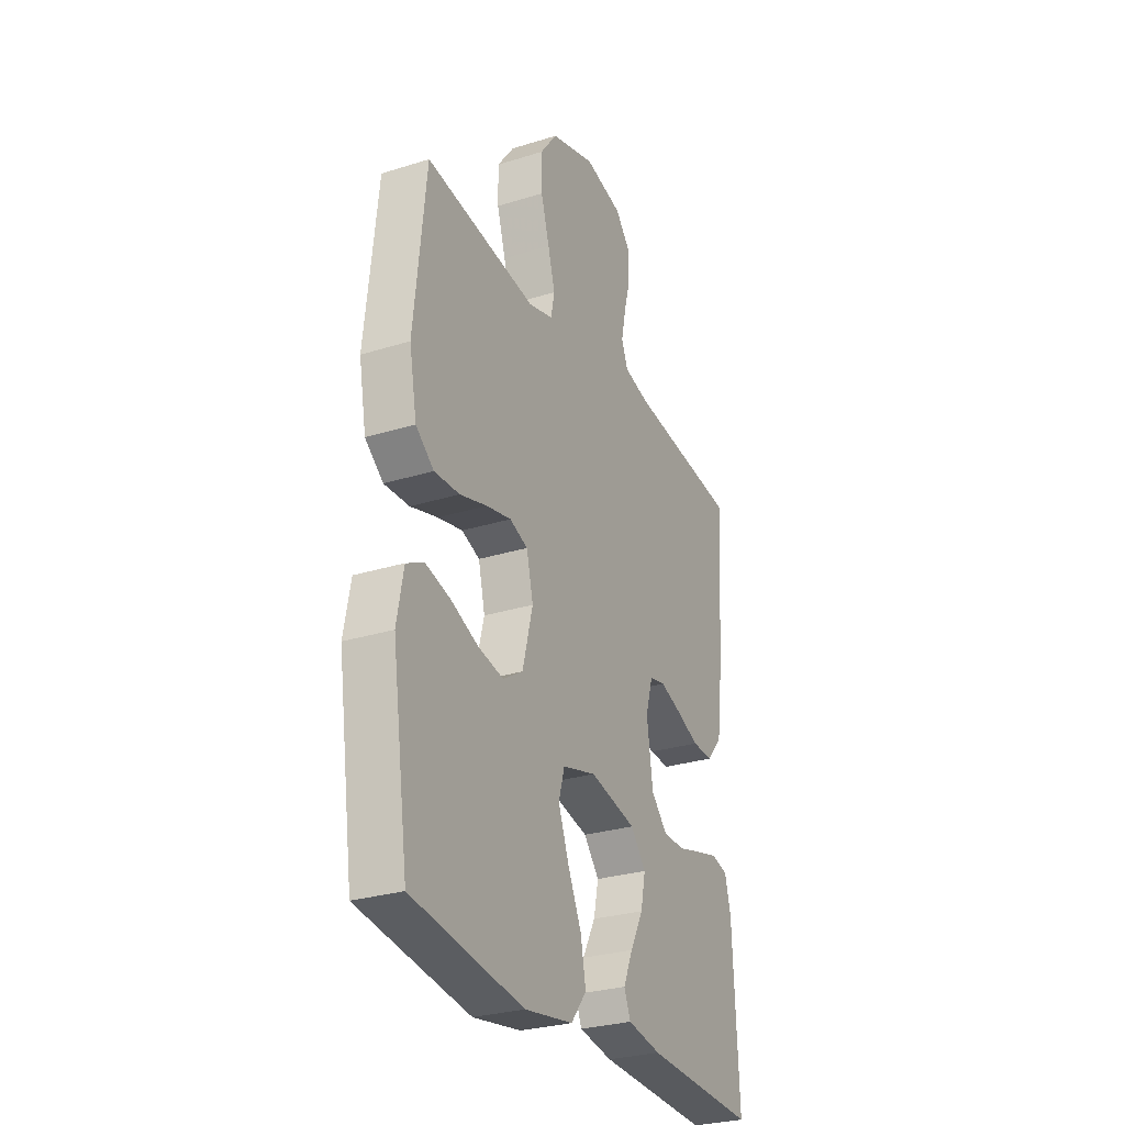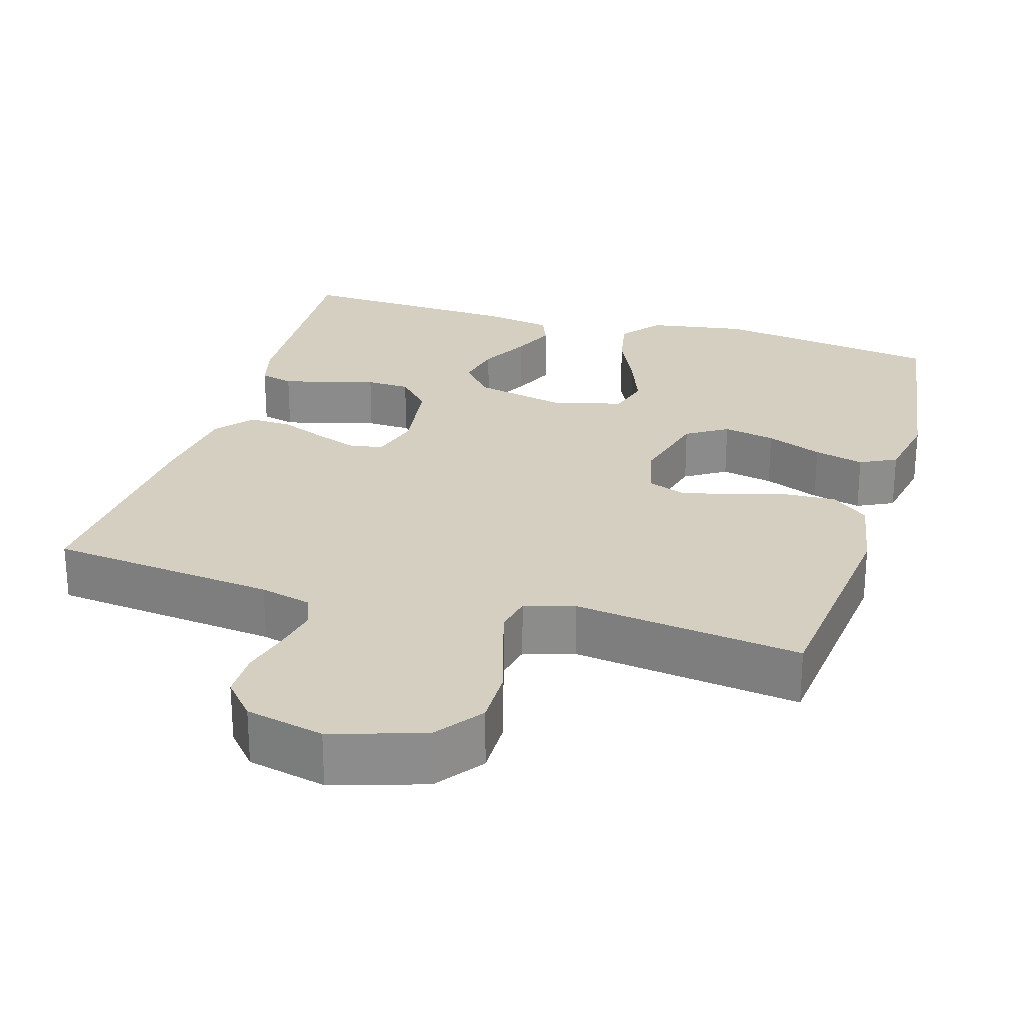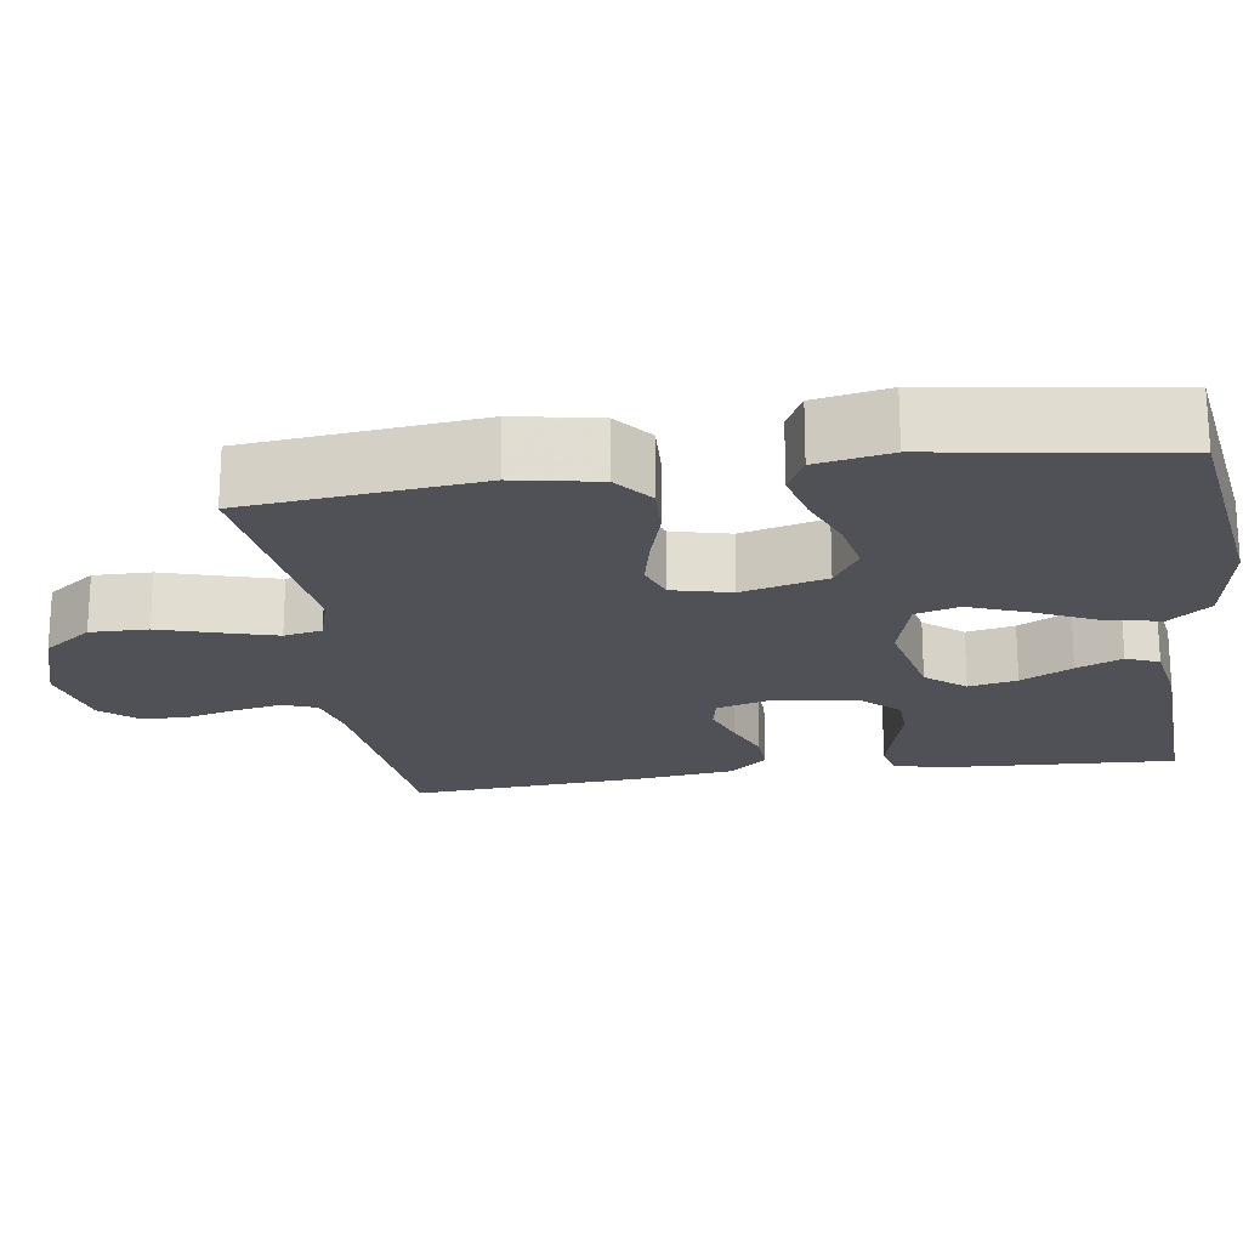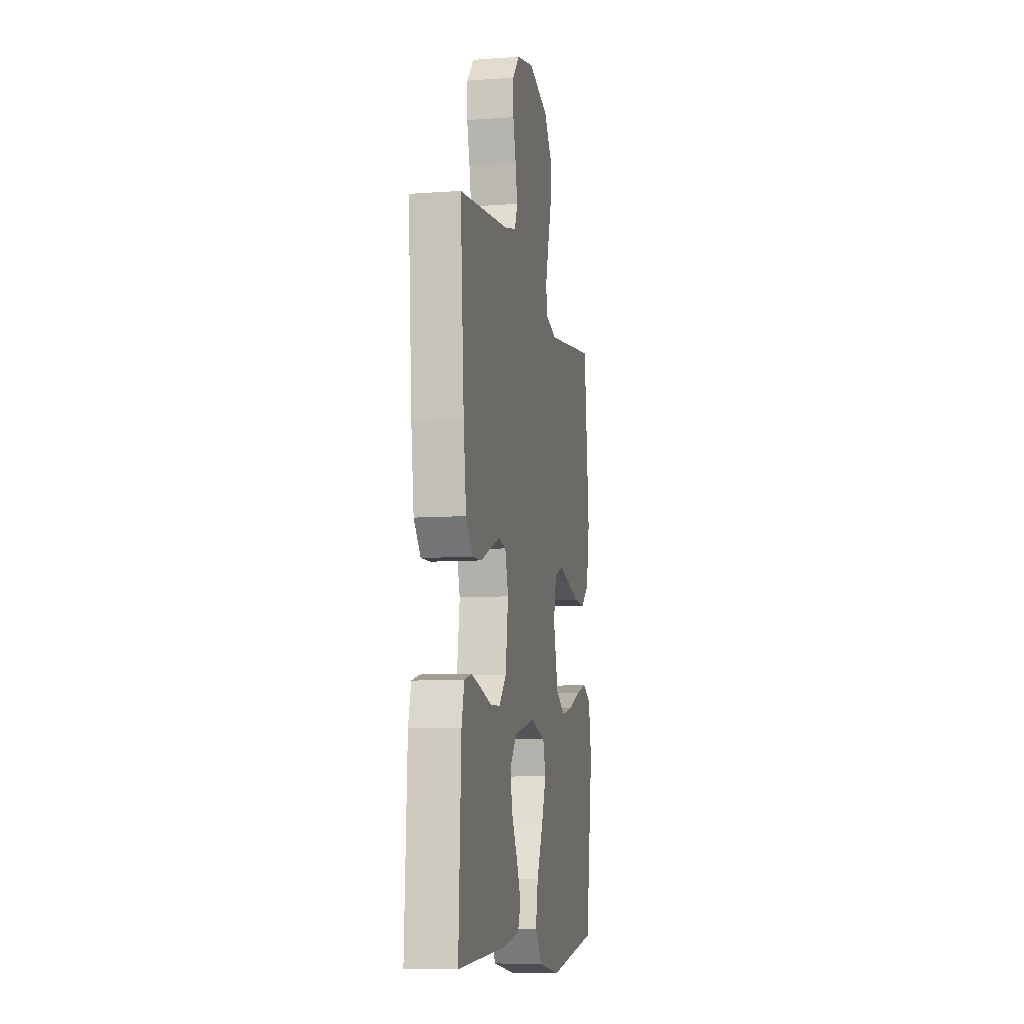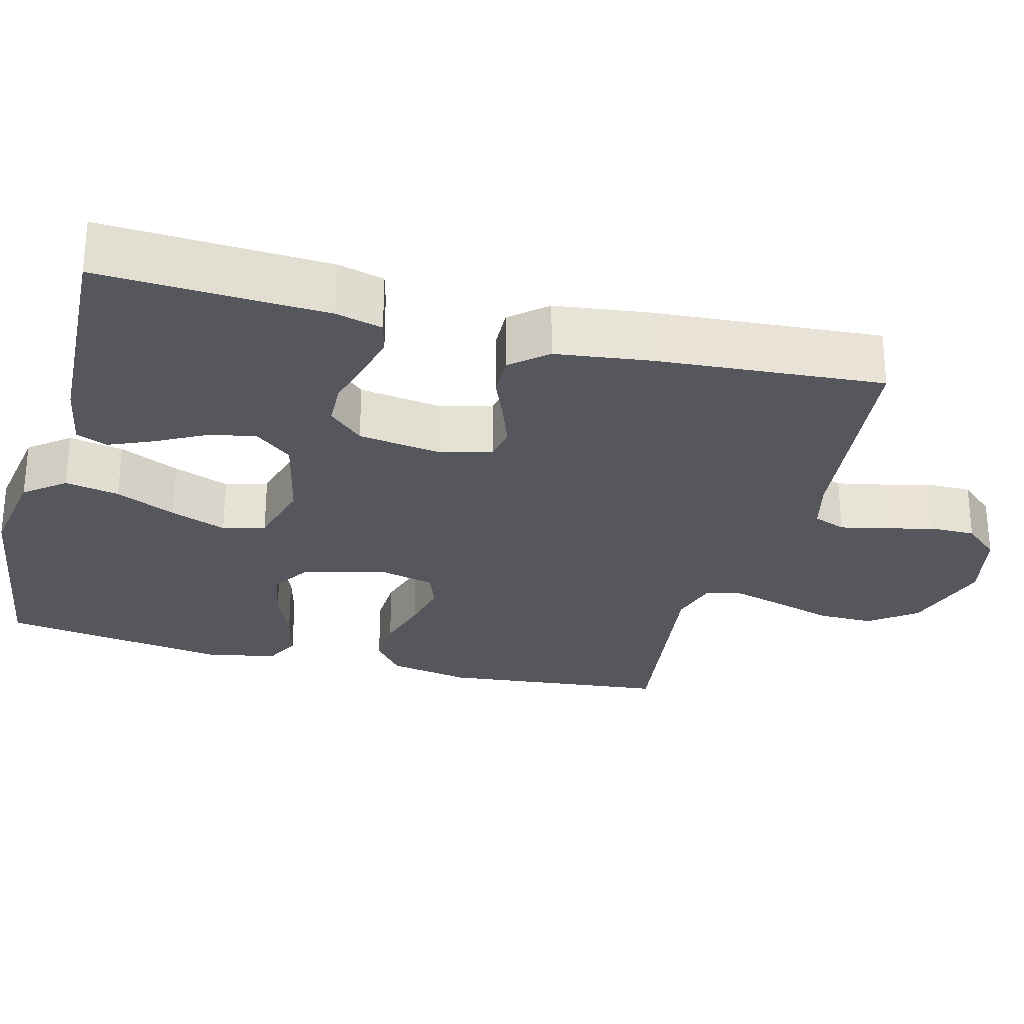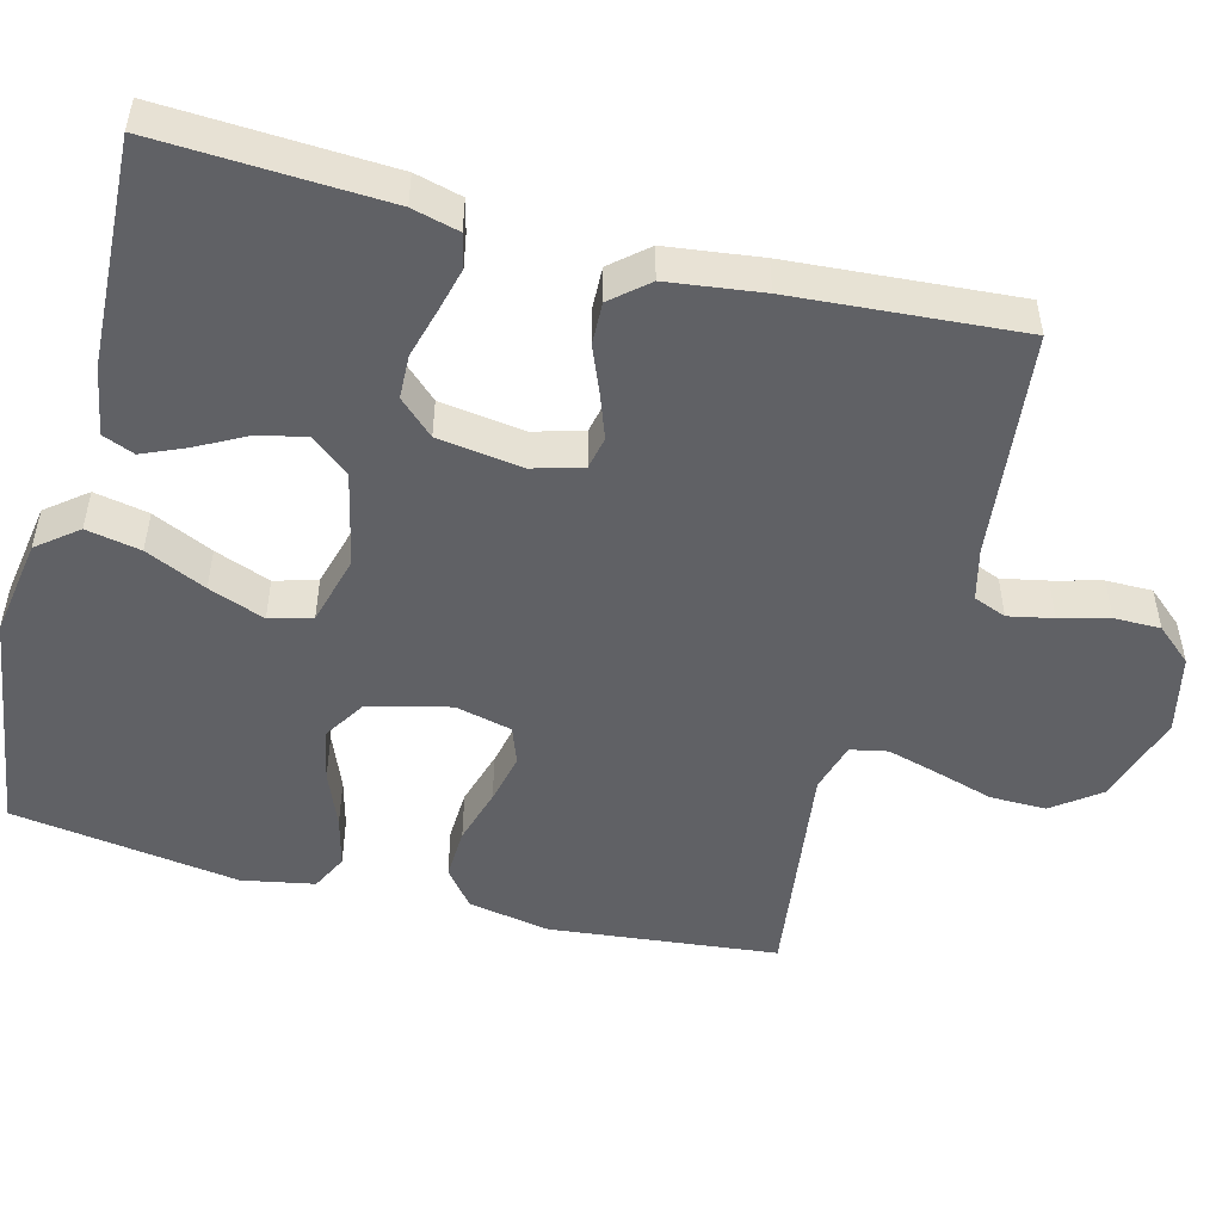
<metadata>
{"format":"obj","ext":"obj","renderer":"f3d","projection":"perspective","resolution":1024,"background":"white","views":[{"elev":-28.5,"azim":115.2,"up":"+Z"},{"elev":25.9,"azim":16.6,"up":"+Y"},{"elev":-20.5,"azim":98.2,"up":"+Y"},{"elev":-8.4,"azim":-78.8,"up":"+Z"},{"elev":-27.5,"azim":-104.7,"up":"+Y"},{"elev":-50.2,"azim":-104.6,"up":"+Y"}]}
</metadata>
<code>
v 0.5 0.07 0.5
v 0.532 0.07 0.2
v 0.512 0.07 0.092
v 0.463 0.07 0.053
v 0.395 0.07 0.056
v 0.321 0.07 0.078
v 0.254 0.07 0.093
v 0.205 0.07 0.075
v 0.187 0.07 0
v 0.215 0.07 -0.108
v 0.269 0.07 -0.142
v 0.338 0.07 -0.128
v 0.412 0.07 -0.098
v 0.478 0.07 -0.081
v 0.526 0.07 -0.105
v 0.544 0.07 -0.2
v 0.5 0.07 -0.5
v 0.2 0.07 -0.545
v 0.07 0.07 -0.524
v 0.028 0.07 -0.471
v 0.042 0.07 -0.399
v 0.079 0.07 -0.319
v 0.107 0.07 -0.245
v 0.091 0.07 -0.189
v 0 0.07 -0.164
v -0.125 0.07 -0.192
v -0.166 0.07 -0.242
v -0.153 0.07 -0.304
v -0.118 0.07 -0.37
v -0.093 0.07 -0.428
v -0.11 0.07 -0.47
v -0.2 0.07 -0.486
v -0.5 0.07 -0.5
v -0.485 0.07 -0.2
v -0.469 0.07 -0.138
v -0.425 0.07 -0.127
v -0.366 0.07 -0.142
v -0.301 0.07 -0.16
v -0.243 0.07 -0.158
v -0.2 0.07 -0.112
v -0.184 0.07 0
v -0.203 0.07 0.066
v -0.246 0.07 0.075
v -0.304 0.07 0.054
v -0.365 0.07 0.029
v -0.421 0.07 0.027
v -0.462 0.07 0.075
v -0.478 0.07 0.2
v -0.5 0.07 0.5
v -0.2 0.07 0.533
v -0.132 0.07 0.55
v -0.115 0.07 0.593
v -0.127 0.07 0.652
v -0.144 0.07 0.717
v -0.144 0.07 0.778
v -0.103 0.07 0.825
v 0 0.07 0.848
v 0.121 0.07 0.81
v 0.167 0.07 0.748
v 0.166 0.07 0.674
v 0.143 0.07 0.597
v 0.124 0.07 0.529
v 0.134 0.07 0.48
v 0.2 0.07 0.461
v 0.5 0 0.5
v 0.532 0 0.2
v 0.512 0 0.092
v 0.463 0 0.053
v 0.395 0 0.056
v 0.321 0 0.078
v 0.254 0 0.093
v 0.205 0 0.075
v 0.187 0 0
v 0.215 0 -0.108
v 0.269 0 -0.142
v 0.338 0 -0.128
v 0.412 0 -0.098
v 0.478 0 -0.081
v 0.526 0 -0.105
v 0.544 0 -0.2
v 0.5 0 -0.5
v 0.2 0 -0.545
v 0.07 0 -0.524
v 0.028 0 -0.471
v 0.042 0 -0.399
v 0.079 0 -0.319
v 0.107 0 -0.245
v 0.091 0 -0.189
v 0 0 -0.164
v -0.125 0 -0.192
v -0.166 0 -0.242
v -0.153 0 -0.304
v -0.118 0 -0.37
v -0.093 0 -0.428
v -0.11 0 -0.47
v -0.2 0 -0.486
v -0.5 0 -0.5
v -0.485 0 -0.2
v -0.469 0 -0.138
v -0.425 0 -0.127
v -0.366 0 -0.142
v -0.301 0 -0.16
v -0.243 0 -0.158
v -0.2 0 -0.112
v -0.184 0 0
v -0.203 0 0.066
v -0.246 0 0.075
v -0.304 0 0.054
v -0.365 0 0.029
v -0.421 0 0.027
v -0.462 0 0.075
v -0.478 0 0.2
v -0.5 0 0.5
v -0.2 0 0.533
v -0.132 0 0.55
v -0.115 0 0.593
v -0.127 0 0.652
v -0.144 0 0.717
v -0.144 0 0.778
v -0.103 0 0.825
v 0 0 0.848
v 0.121 0 0.81
v 0.167 0 0.748
v 0.166 0 0.674
v 0.143 0 0.597
v 0.124 0 0.529
v 0.134 0 0.48
v 0.2 0 0.461
f 59 60 61
f 58 59 61
f 57 58 61
f 56 57 61
f 55 56 61
f 54 55 61
f 53 54 61
f 52 53 61 62
f 51 52 62 63
f 48 49 50
f 47 48 50
f 46 47 50
f 45 46 50
f 44 45 50
f 51 63 64
f 50 51 64
f 44 50 64
f 43 44 64
f 36 37 38
f 35 36 38
f 34 35 38
f 33 34 38
f 32 33 38
f 31 32 38
f 30 31 38
f 29 30 38
f 28 29 38
f 27 28 38 39
f 26 27 39 40
f 20 21 22
f 19 20 22
f 18 19 22
f 17 18 22
f 16 17 22
f 15 16 22
f 14 15 22
f 13 14 22
f 12 13 22
f 11 12 22 23
f 10 11 23 24
f 4 5 6
f 3 4 6
f 2 3 6
f 1 2 6
f 64 1 6
f 64 6 7
f 64 7 8
f 43 64 8
f 42 43 8
f 41 42 8 9
f 41 9 10
f 40 41 10
f 26 40 10
f 25 26 10
f 10 24 25
f 125 124 123
f 125 123 122
f 125 122 121
f 125 121 120
f 125 120 119
f 125 119 118
f 125 118 117
f 126 125 117 116
f 127 126 116 115
f 114 113 112
f 114 112 111
f 114 111 110
f 114 110 109
f 114 109 108
f 128 127 115
f 128 115 114
f 128 114 108
f 128 108 107
f 102 101 100
f 102 100 99
f 102 99 98
f 102 98 97
f 102 97 96
f 102 96 95
f 102 95 94
f 102 94 93
f 102 93 92
f 103 102 92 91
f 104 103 91 90
f 86 85 84
f 86 84 83
f 86 83 82
f 86 82 81
f 86 81 80
f 86 80 79
f 86 79 78
f 86 78 77
f 86 77 76
f 87 86 76 75
f 88 87 75 74
f 70 69 68
f 70 68 67
f 70 67 66
f 70 66 65
f 70 65 128
f 71 70 128
f 72 71 128
f 72 128 107
f 72 107 106
f 73 72 106 105
f 74 73 105
f 74 105 104
f 74 104 90
f 74 90 89
f 89 88 74
f 1 65 66 2
f 2 66 67 3
f 3 67 68 4
f 4 68 69 5
f 5 69 70 6
f 6 70 71 7
f 7 71 72 8
f 8 72 73 9
f 9 73 74 10
f 10 74 75 11
f 11 75 76 12
f 12 76 77 13
f 13 77 78 14
f 14 78 79 15
f 15 79 80 16
f 16 80 81 17
f 17 81 82 18
f 18 82 83 19
f 19 83 84 20
f 20 84 85 21
f 21 85 86 22
f 22 86 87 23
f 23 87 88 24
f 24 88 89 25
f 25 89 90 26
f 26 90 91 27
f 27 91 92 28
f 28 92 93 29
f 29 93 94 30
f 30 94 95 31
f 31 95 96 32
f 32 96 97 33
f 33 97 98 34
f 34 98 99 35
f 35 99 100 36
f 36 100 101 37
f 37 101 102 38
f 38 102 103 39
f 39 103 104 40
f 40 104 105 41
f 41 105 106 42
f 42 106 107 43
f 43 107 108 44
f 44 108 109 45
f 45 109 110 46
f 46 110 111 47
f 47 111 112 48
f 48 112 113 49
f 49 113 114 50
f 50 114 115 51
f 51 115 116 52
f 52 116 117 53
f 53 117 118 54
f 54 118 119 55
f 55 119 120 56
f 56 120 121 57
f 57 121 122 58
f 58 122 123 59
f 59 123 124 60
f 60 124 125 61
f 61 125 126 62
f 62 126 127 63
f 63 127 128 64
f 64 128 65 1

</code>
